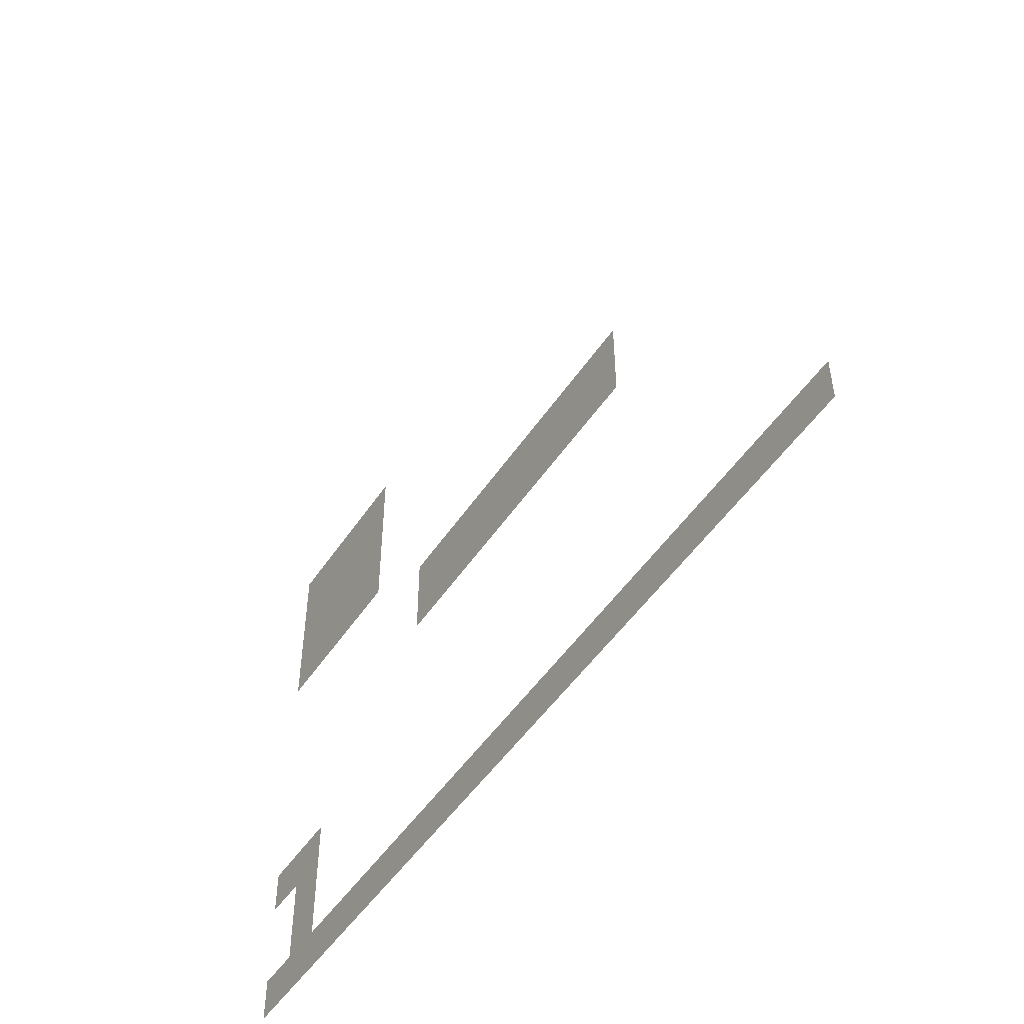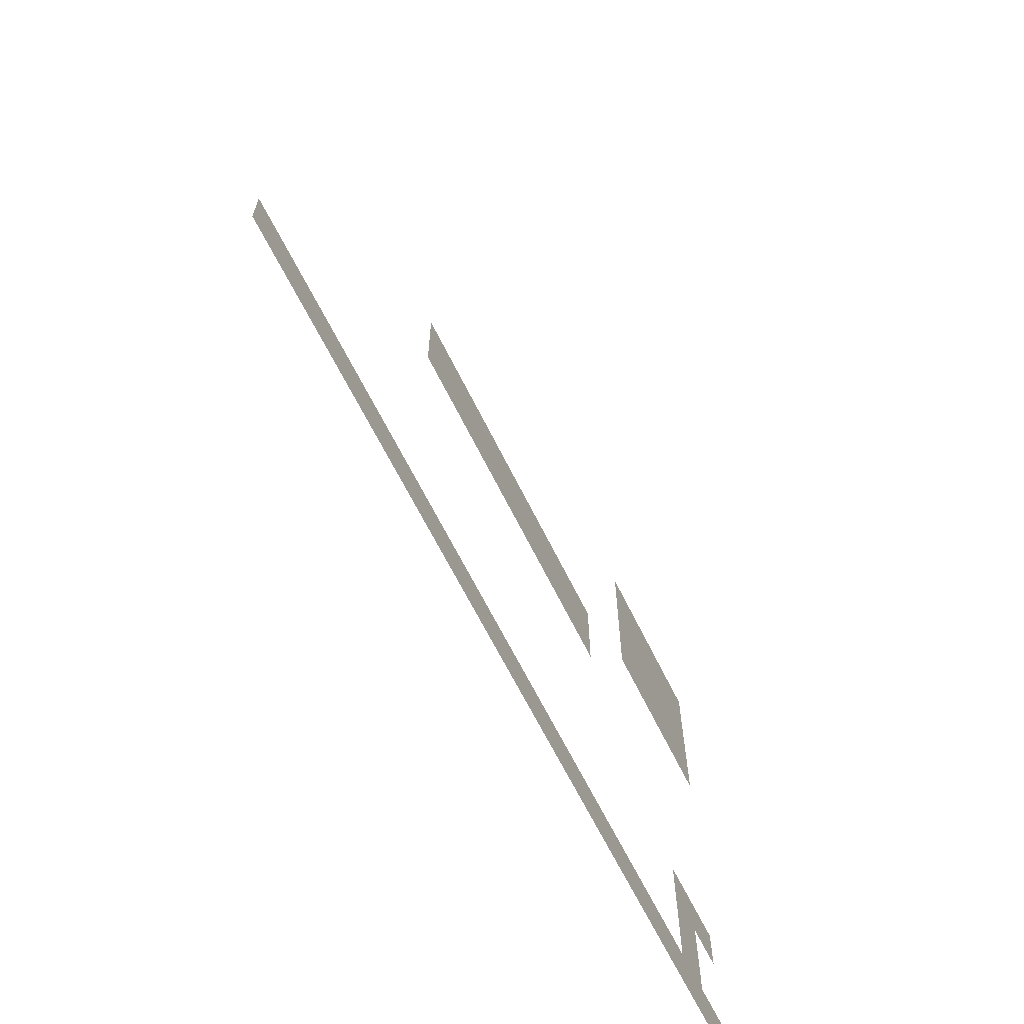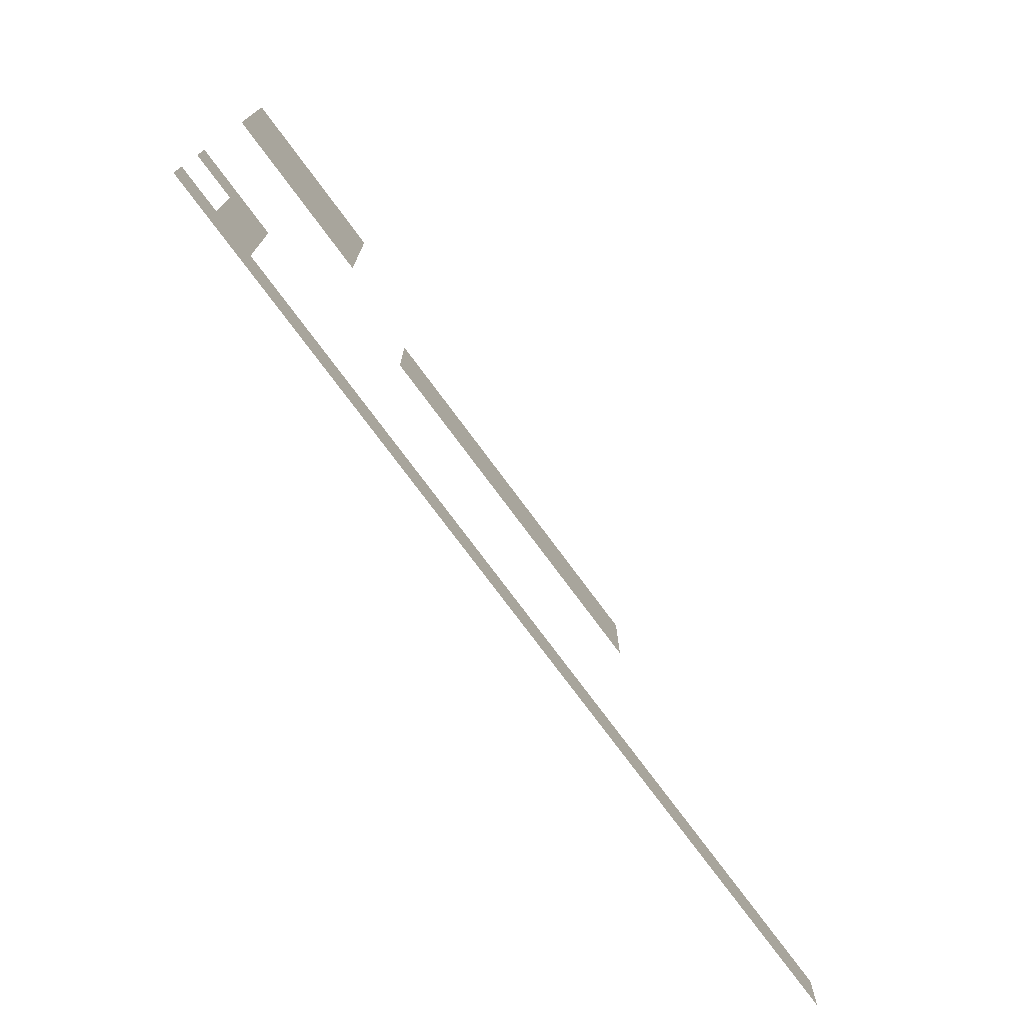
<metadata>
{"format":"obj","ext":"obj","renderer":"f3d","projection":"perspective","resolution":1024,"background":"white","views":[{"elev":-49.8,"azim":57.5,"up":"+Y"},{"elev":-63.9,"azim":116.0,"up":"+Y"},{"elev":-74.9,"azim":-53.6,"up":"+Y"}]}
</metadata>
<code>
v -16 -7 0
v -17 -7 0
v -17 -6 0
v -16 -6 0
v -17 -7 0
v -18 -7 0
v -18 -6 0
v -17 -6 0
v -18 -7 0
v -19 -7 0
v -19 -6 0
v -18 -6 0
v -19 -7 0
v -20 -7 0
v -20 -6 0
v -19 -6 0
v -16 -8 0
v -17 -8 0
v -17 -7 0
v -16 -7 0
v -17 -8 0
v -18 -8 0
v -18 -7 0
v -17 -7 0
v -18 -8 0
v -19 -8 0
v -19 -7 0
v -18 -7 0
v -19 -8 0
v -20 -8 0
v -20 -7 0
v -19 -7 0
v -16 -9 0
v -17 -9 0
v -17 -8 0
v -16 -8 0
v -17 -9 0
v -18 -9 0
v -18 -8 0
v -17 -8 0
v -18 -9 0
v -19 -9 0
v -19 -8 0
v -18 -8 0
v -19 -9 0
v -20 -9 0
v -20 -8 0
v -19 -8 0
v -16 -10 0
v -17 -10 0
v -17 -9 0
v -16 -9 0
v -17 -10 0
v -18 -10 0
v -18 -9 0
v -17 -9 0
v -18 -10 0
v -19 -10 0
v -19 -9 0
v -18 -9 0
v -19 -10 0
v -20 -10 0
v -20 -9 0
v -19 -9 0
v -6 -12 0
v -7 -12 0
v -7 -11 0
v -6 -11 0
v -7 -12 0
v -8 -12 0
v -8 -11 0
v -7 -11 0
v -8 -12 0
v -9 -12 0
v -9 -11 0
v -8 -11 0
v -9 -12 0
v -10 -12 0
v -10 -11 0
v -9 -11 0
v -10 -12 0
v -11 -12 0
v -11 -11 0
v -10 -11 0
v -11 -12 0
v -12 -12 0
v -12 -11 0
v -11 -11 0
v -12 -12 0
v -13 -12 0
v -13 -11 0
v -12 -11 0
v -13 -12 0
v -14 -12 0
v -14 -11 0
v -13 -11 0
v -6 -13 0
v -7 -13 0
v -7 -12 0
v -6 -12 0
v -7 -13 0
v -8 -13 0
v -8 -12 0
v -7 -12 0
v -8 -13 0
v -9 -13 0
v -9 -12 0
v -8 -12 0
v -9 -13 0
v -10 -13 0
v -10 -12 0
v -9 -12 0
v -10 -13 0
v -11 -13 0
v -11 -12 0
v -10 -12 0
v -11 -13 0
v -12 -13 0
v -12 -12 0
v -11 -12 0
v -12 -13 0
v -13 -13 0
v -13 -12 0
v -12 -12 0
v -13 -13 0
v -14 -13 0
v -14 -12 0
v -13 -12 0
v -18 -17 0
v -19 -17 0
v -19 -16 0
v -18 -16 0
v -19 -17 0
v -20 -17 0
v -20 -16 0
v -19 -16 0
v -18 -18 0
v -19 -18 0
v -19 -17 0
v -18 -17 0
v -18 -19 0
v -19 -19 0
v -19 -18 0
v -18 -18 0
v 0 -20 0
v -1 -20 0
v -1 -19 0
v 0 -19 0
v -1 -20 0
v -2 -20 0
v -2 -19 0
v -1 -19 0
v -2 -20 0
v -3 -20 0
v -3 -19 0
v -2 -19 0
v -3 -20 0
v -4 -20 0
v -4 -19 0
v -3 -19 0
v -4 -20 0
v -5 -20 0
v -5 -19 0
v -4 -19 0
v -5 -20 0
v -6 -20 0
v -6 -19 0
v -5 -19 0
v -6 -20 0
v -7 -20 0
v -7 -19 0
v -6 -19 0
v -7 -20 0
v -8 -20 0
v -8 -19 0
v -7 -19 0
v -8 -20 0
v -9 -20 0
v -9 -19 0
v -8 -19 0
v -9 -20 0
v -10 -20 0
v -10 -19 0
v -9 -19 0
v -10 -20 0
v -11 -20 0
v -11 -19 0
v -10 -19 0
v -11 -20 0
v -12 -20 0
v -12 -19 0
v -11 -19 0
v -12 -20 0
v -13 -20 0
v -13 -19 0
v -12 -19 0
v -13 -20 0
v -14 -20 0
v -14 -19 0
v -13 -19 0
v -14 -20 0
v -15 -20 0
v -15 -19 0
v -14 -19 0
v -15 -20 0
v -16 -20 0
v -16 -19 0
v -15 -19 0
v -16 -20 0
v -17 -20 0
v -17 -19 0
v -16 -19 0
v -17 -20 0
v -18 -20 0
v -18 -19 0
v -17 -19 0
v -18 -20 0
v -19 -20 0
v -19 -19 0
v -18 -19 0
v -19 -20 0
v -20 -20 0
v -20 -19 0
v -19 -19 0
g Origin_demo_mesh_0002
f 1 2 3 4
f 5 6 7 8
f 9 10 11 12
f 13 14 15 16
f 17 18 19 20
f 21 22 23 24
f 25 26 27 28
f 29 30 31 32
f 33 34 35 36
f 37 38 39 40
f 41 42 43 44
f 45 46 47 48
f 49 50 51 52
f 53 54 55 56
f 57 58 59 60
f 61 62 63 64
f 65 66 67 68
f 69 70 71 72
f 73 74 75 76
f 77 78 79 80
f 81 82 83 84
f 85 86 87 88
f 89 90 91 92
f 93 94 95 96
f 97 98 99 100
f 101 102 103 104
f 105 106 107 108
f 109 110 111 112
f 113 114 115 116
f 117 118 119 120
f 121 122 123 124
f 125 126 127 128
f 129 130 131 132
f 133 134 135 136
f 137 138 139 140
f 141 142 143 144
f 145 146 147 148
f 149 150 151 152
f 153 154 155 156
f 157 158 159 160
f 161 162 163 164
f 165 166 167 168
f 169 170 171 172
f 173 174 175 176
f 177 178 179 180
f 181 182 183 184
f 185 186 187 188
f 189 190 191 192
f 193 194 195 196
f 197 198 199 200
f 201 202 203 204
f 205 206 207 208
f 209 210 211 212
f 213 214 215 216
f 217 218 219 220
f 221 222 223 224

</code>
